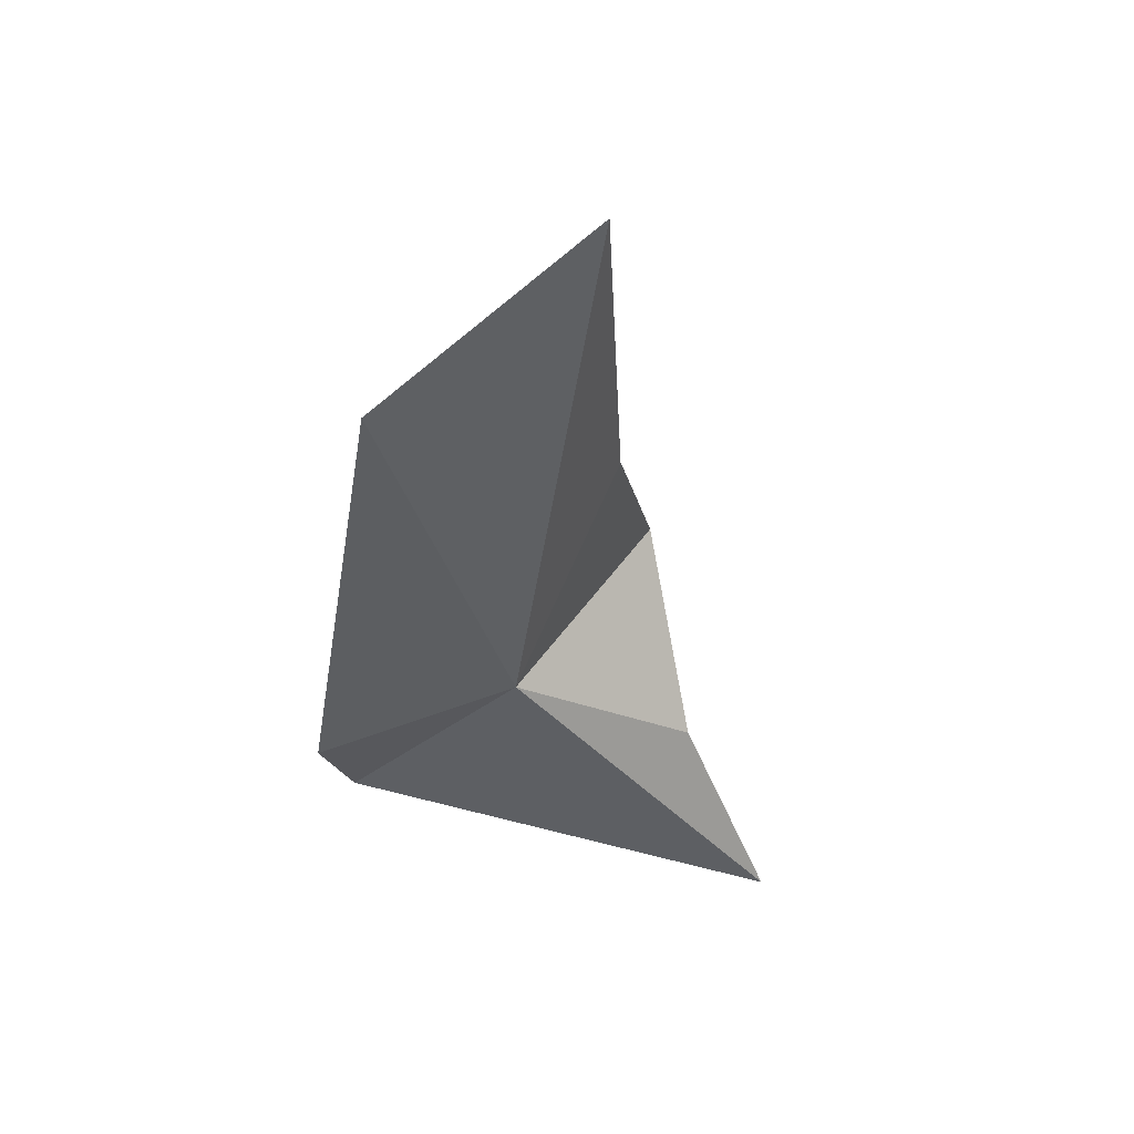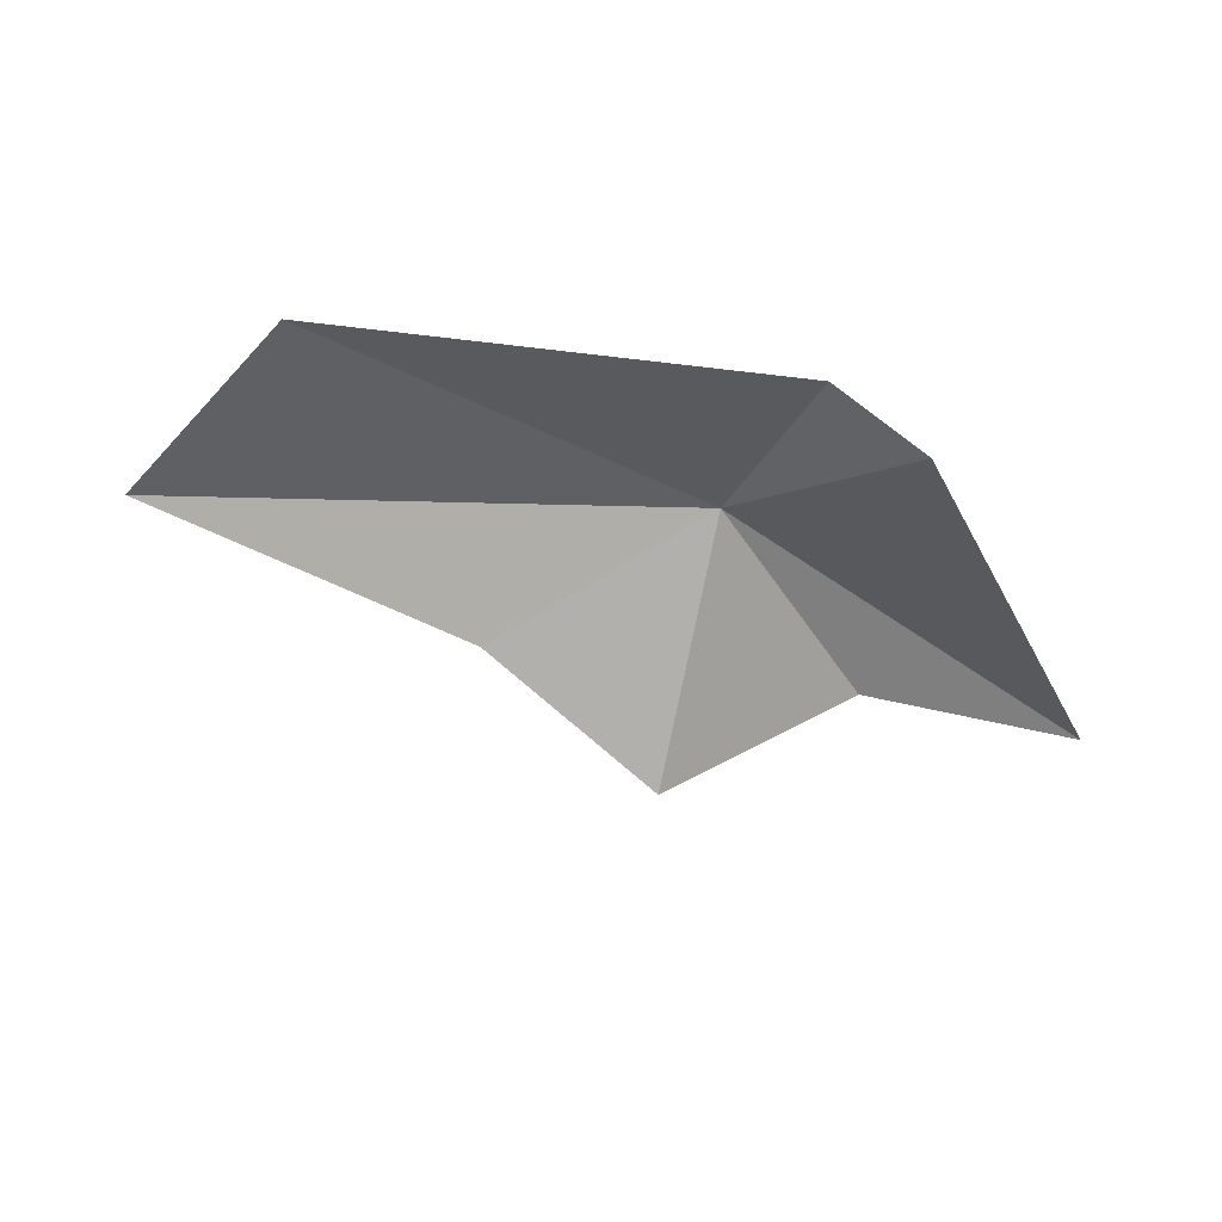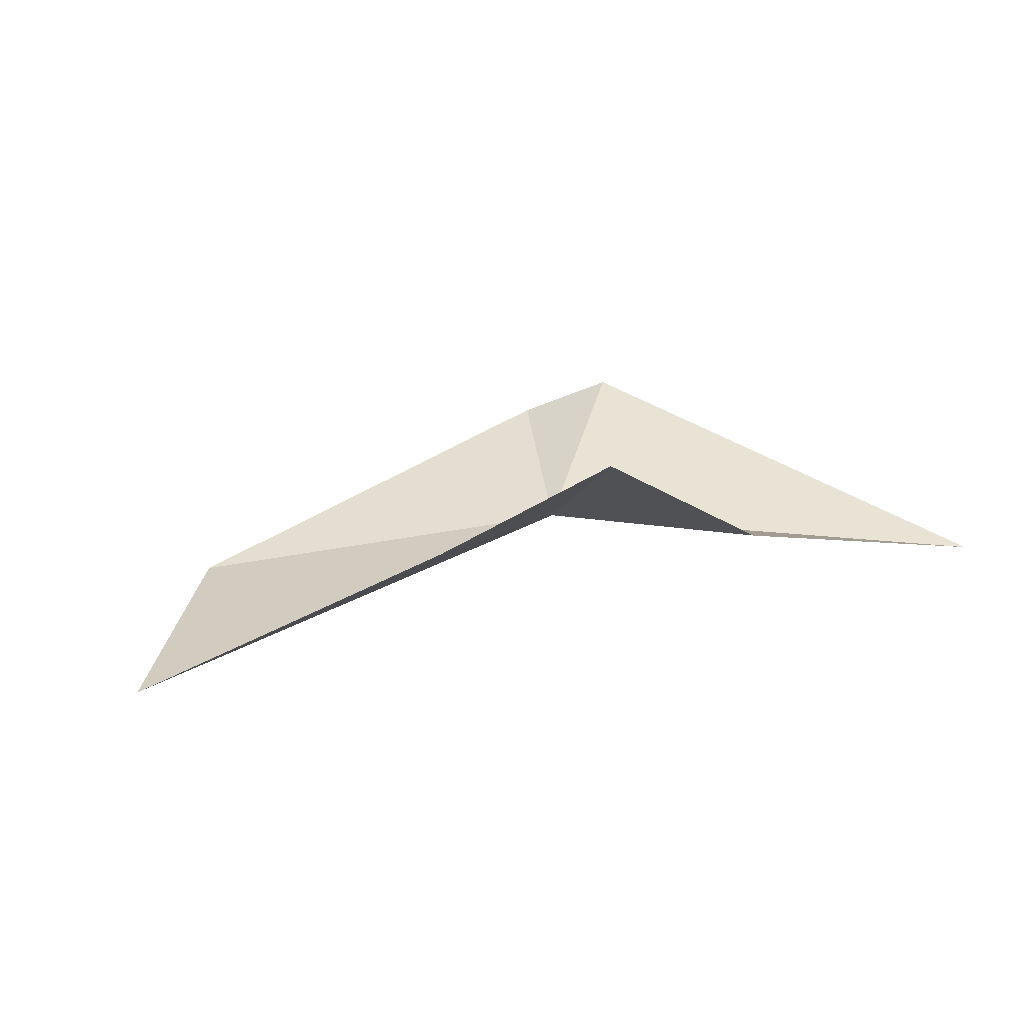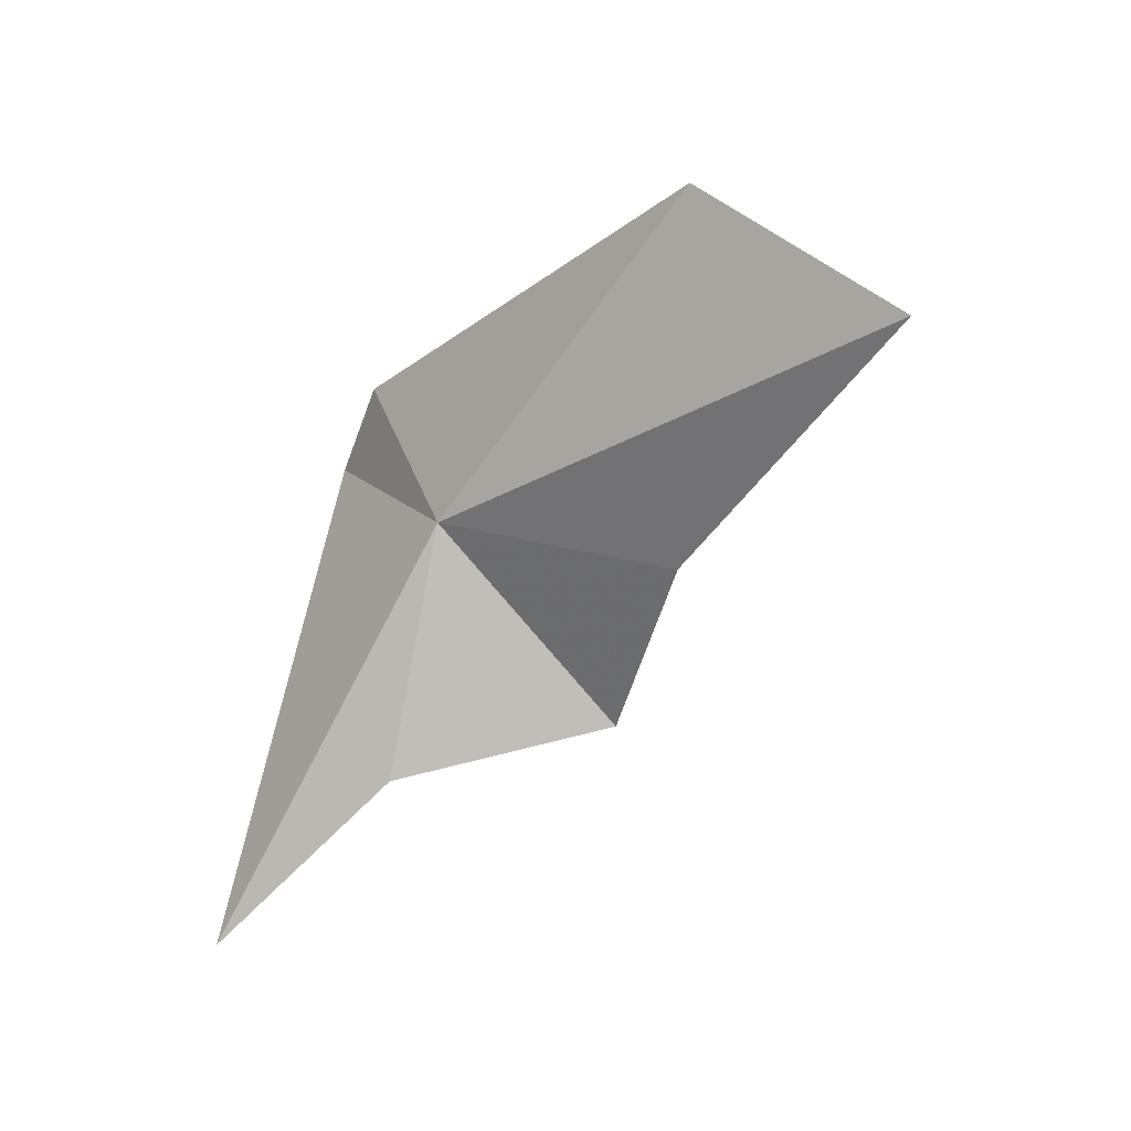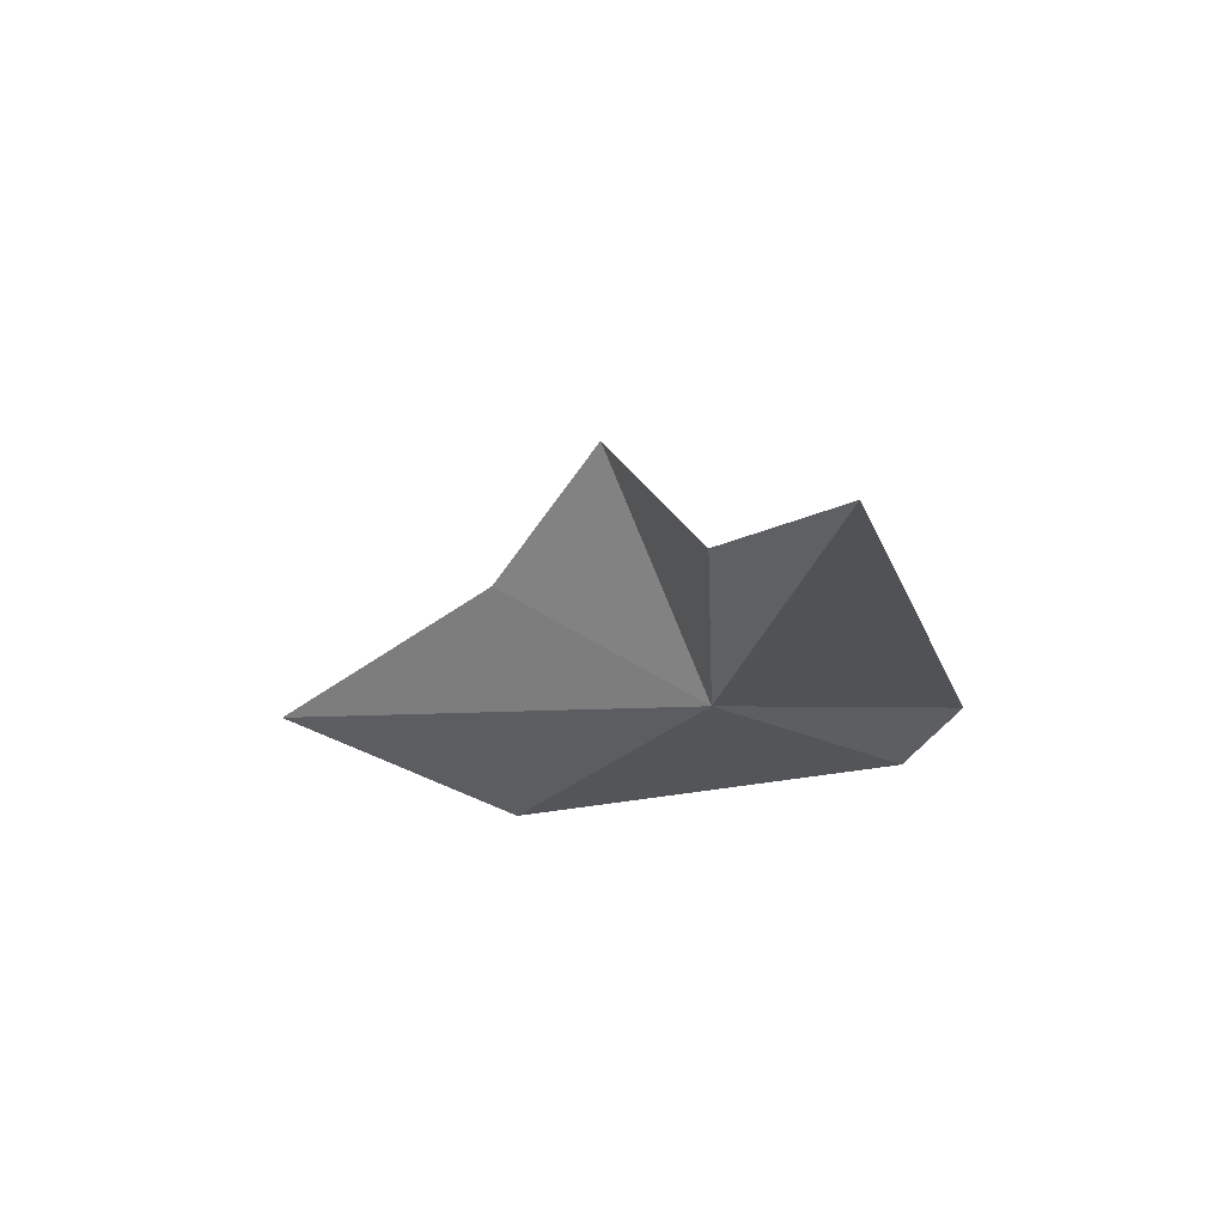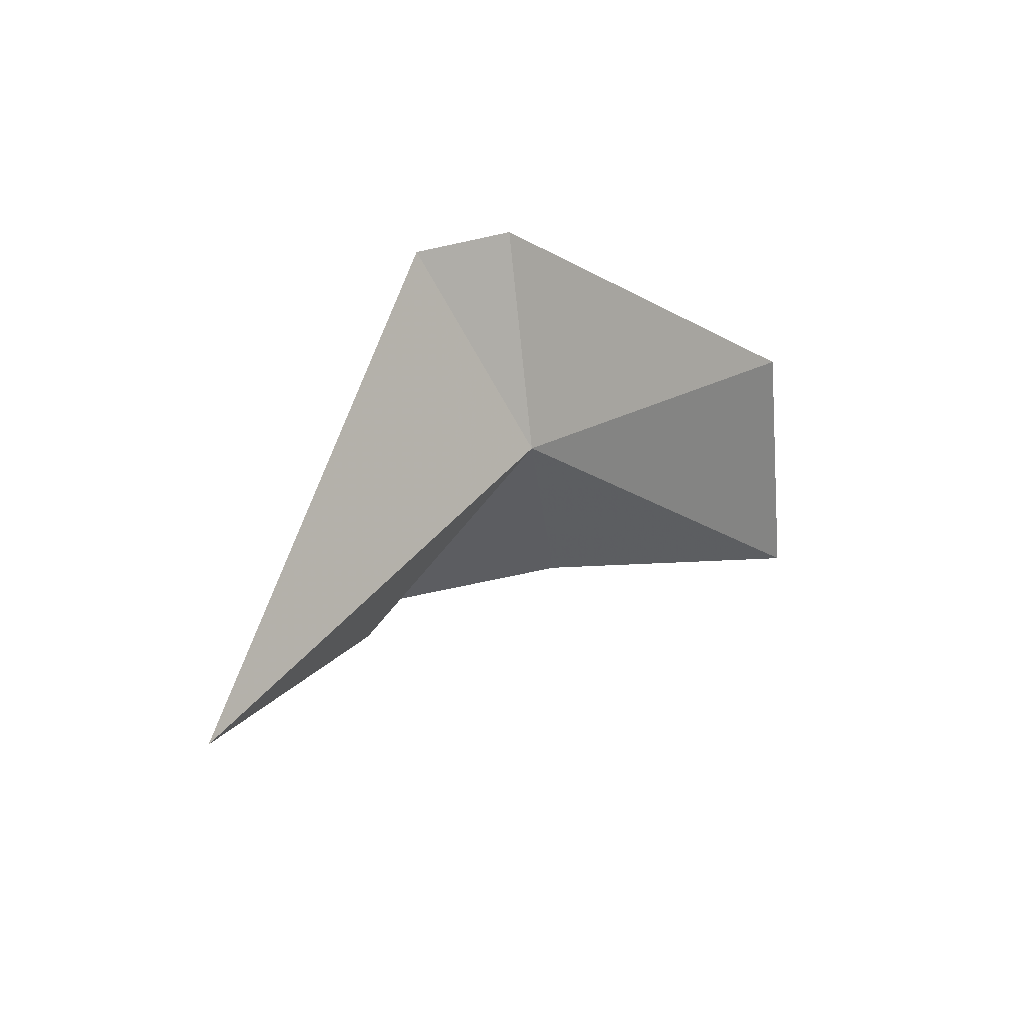
<metadata>
{"format":"obj","ext":"obj","renderer":"f3d","projection":"perspective","resolution":1024,"background":"white","views":[{"elev":-44.5,"azim":-92.7,"up":"+Z"},{"elev":67.5,"azim":11.0,"up":"+Y"},{"elev":48.1,"azim":-27.9,"up":"+Z"},{"elev":-36.9,"azim":-132.4,"up":"+Y"},{"elev":-15.9,"azim":41.4,"up":"+Z"},{"elev":-7.4,"azim":130.7,"up":"+Y"}]}
</metadata>
<code>
v -0.2563 -0.462 0.02225
v -0.05536 -0.6198 0.04374
v -0.1679 -0.3727 0.02349
v -0.5423 -0.4954 0.05473
v -0.3588 -0.5132 0.09259
v -0.2172 -0.3555 0.004326
v -0.4621 -0.3853 0.003776
v -0.2624 -0.5377 0.1416
v -0.1748 -0.5643 0.06227
f 1 3 2
f 1 5 4
f 1 7 6
f 1 6 3
f 1 9 8
f 1 8 5
f 1 2 9
f 1 4 7

</code>
